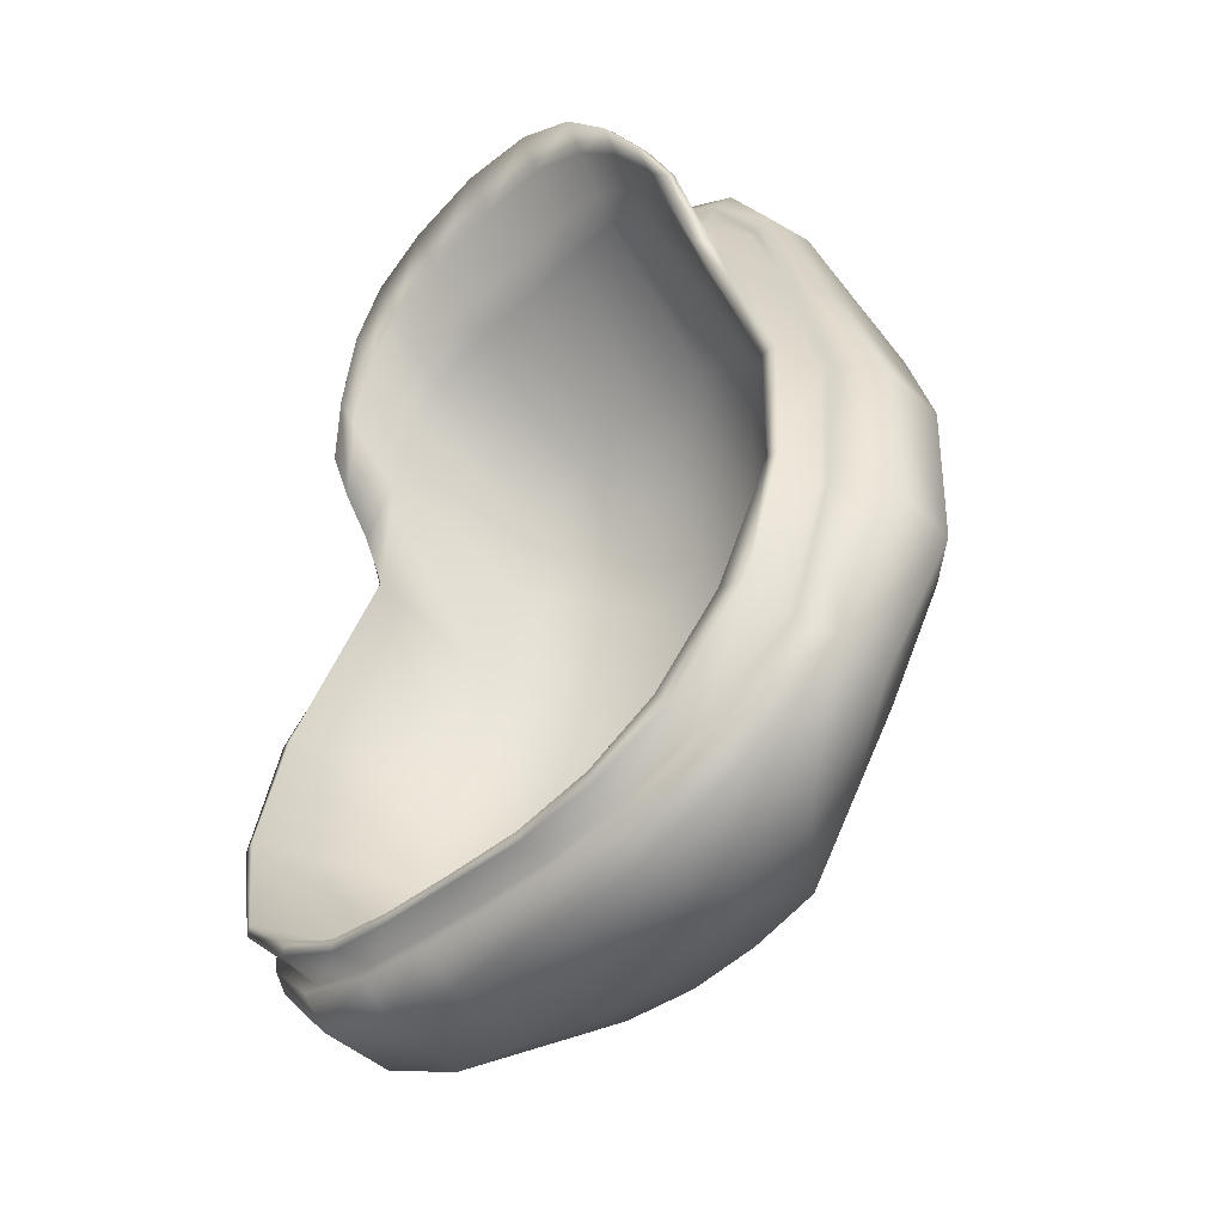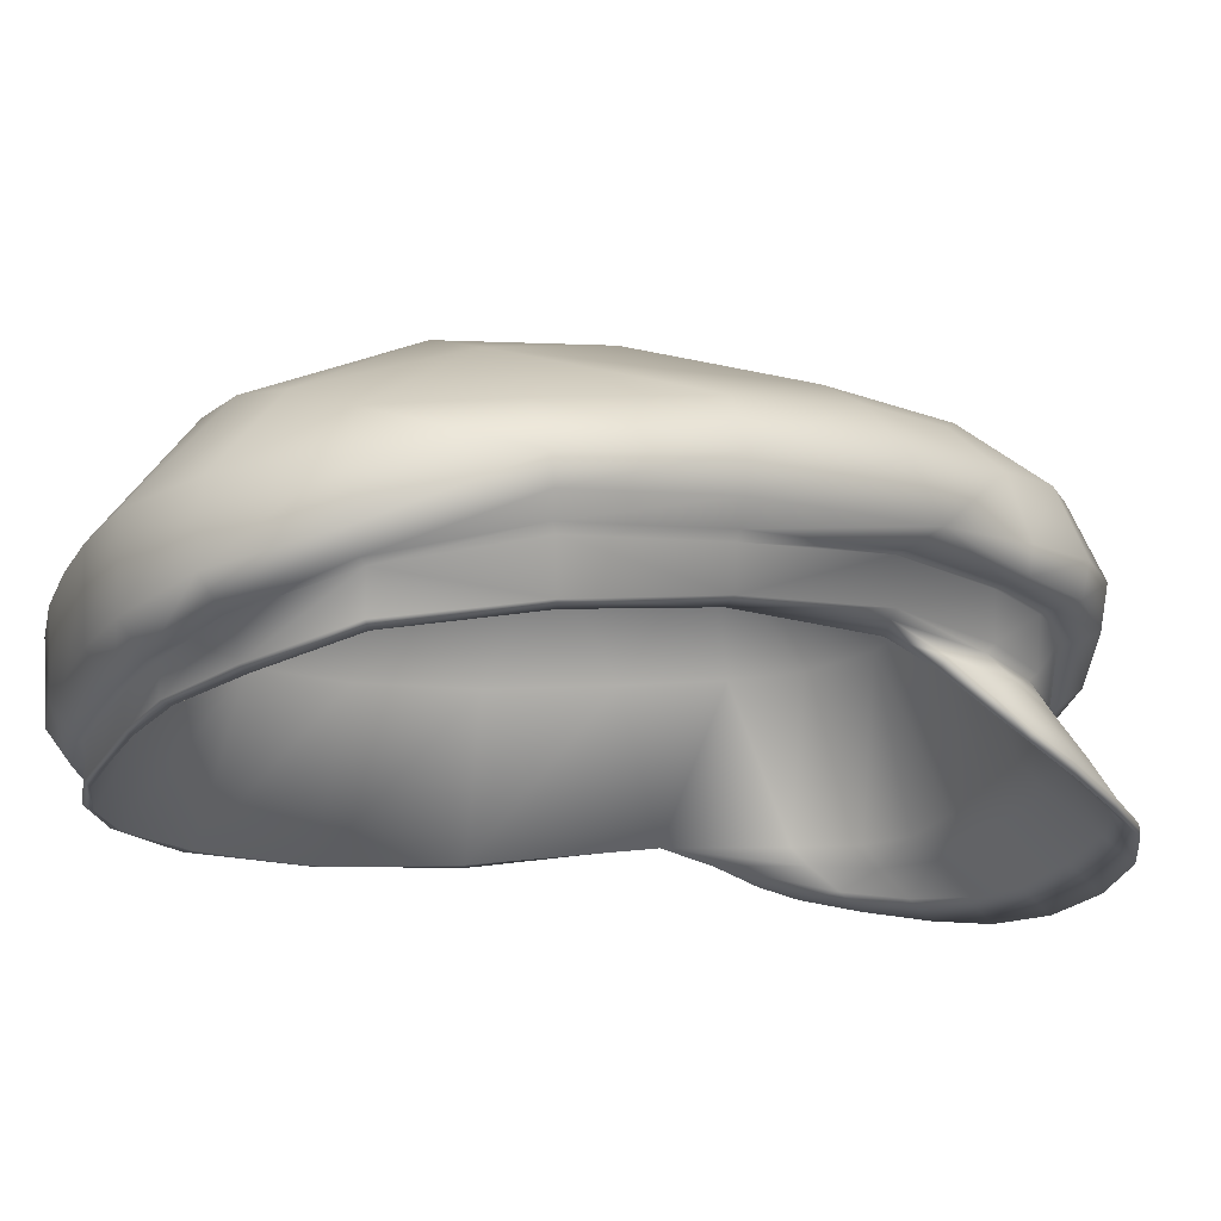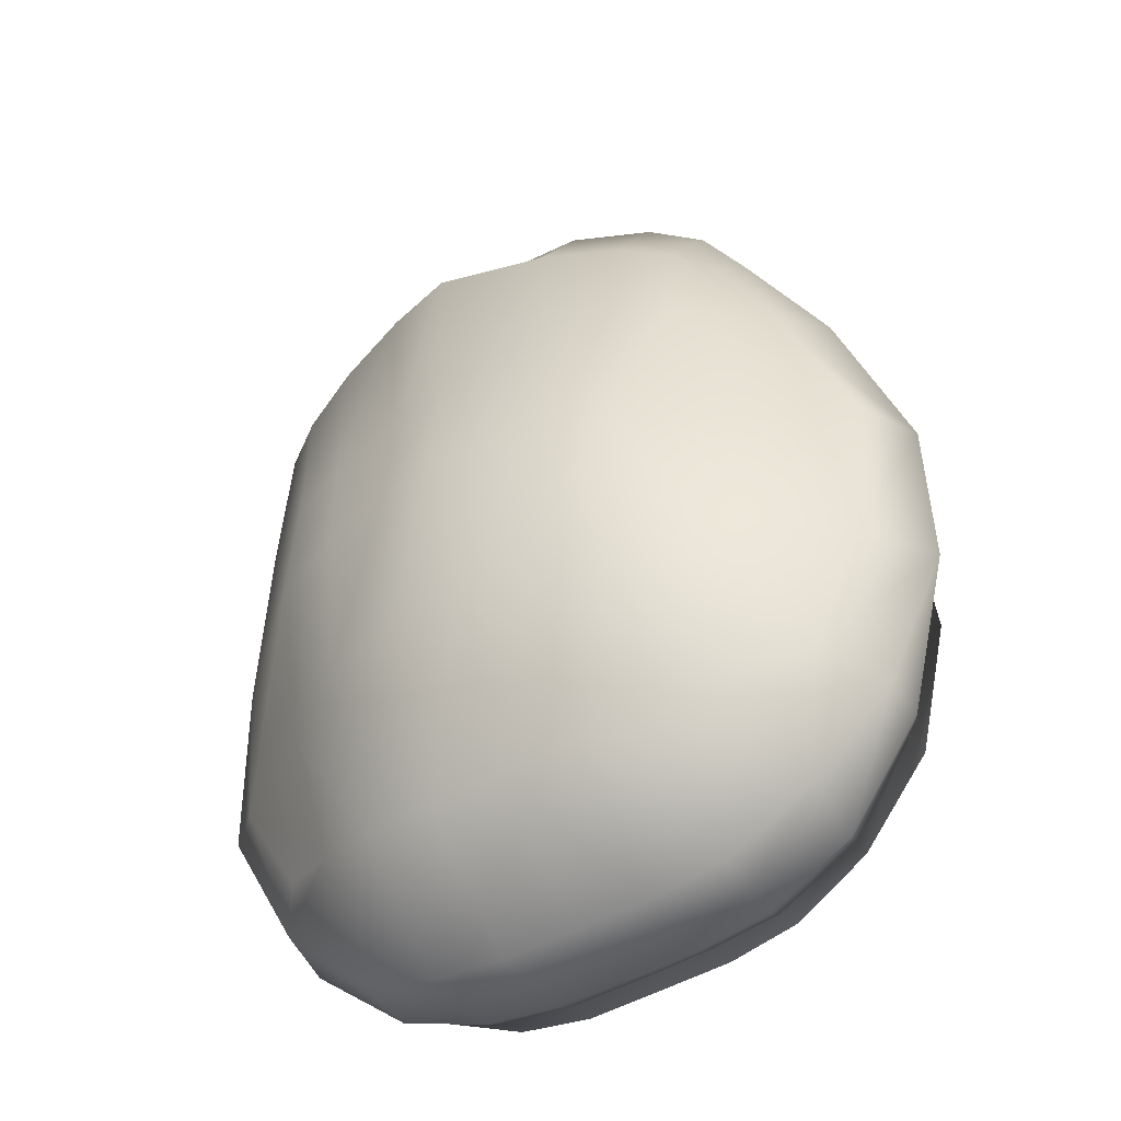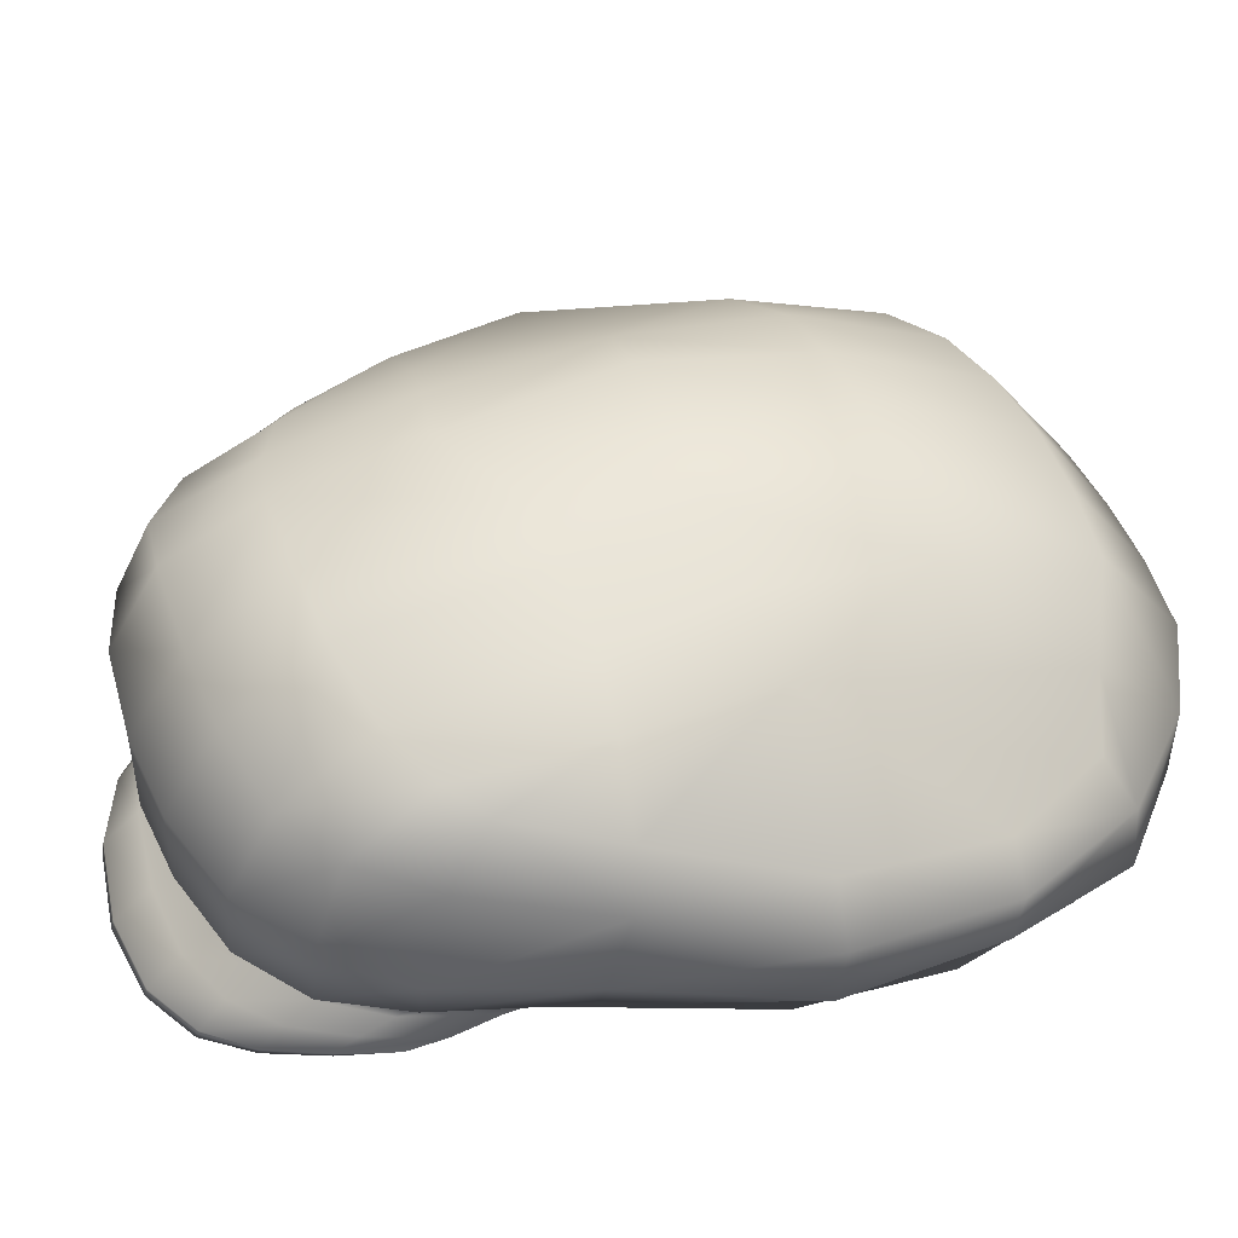
<metadata>
{"format":"obj","ext":"obj","renderer":"f3d","projection":"perspective","resolution":1024,"background":"white","views":[{"elev":-45.1,"azim":44.1,"up":"+Z"},{"elev":-20.5,"azim":-110.9,"up":"+Y"},{"elev":-50.0,"azim":-148.6,"up":"+Z"},{"elev":46.7,"azim":68.7,"up":"+Y"}]}
</metadata>
<code>
o slav_hat_0
v 3.312 68.91 -0.7216
v 3.52 68.8 -2.284
v 3.57 69.42 -0.7664
v 3.464 68.92 -0.6917
v 3.196 69.18 -3.713
v 3.174 68.72 -3.641
v 2.367 68.65 -4.502
v 1.523 68.59 -4.93
v 0.7361 68.57 -5.078
v -0.0603 68.91 -5.079
v -0.7983 68.91 -5.052
v -0.851 68.56 -5.046
v -1.561 68.95 -4.939
v -2.468 69.15 -4.564
v -1.628 68.59 -4.929
v -2.454 68.68 -4.491
v -3.278 68.88 -3.702
v 2.377 69.01 -4.541
v 0.6854 68.91 -5.08
v -1.622 68.56 -4.821
v -0.8502 68.52 -4.974
v -0.0624 68.56 -5.062
v 0.7353 68.52 -5.004
v -3.808 69.58 -2.333
v -3.295 69.31 -3.713
v -3.604 69.04 -2.242
v -3.729 69.08 -2.29
v -3.672 69.34 -0.7504
v 1.575 70.16 -5.368
v 3.489 69.46 -3.986
v 2.519 70.16 -4.879
v 1.486 68.93 -5.055
v 3.282 69.17 -3.8
v 2.439 68.99 -4.647
v 2.496 69.3 -4.89
v 3.652 69.28 -2.391
v 4.057 69.82 -2.44
v 4.062 69.77 -0.7992
v 4.067 70.37 -2.528
v 3.662 70.71 -2.58
v 3.401 70.15 -3.975
v 3.057 70.6 -3.752
v 2.388 70.96 -4.016
v 3.557 69.28 -2.337
v 1.455 68.95 -4.94
v 0.6977 68.92 -5.167
v -0.8104 68.92 -5.139
v -2.542 69.04 -4.653
v -3.501 69.56 -3.886
v -3.381 69.34 -3.799
v -2.599 69.36 -4.893
v -1.592 68.93 -5.054
v -0.0602 68.92 -5.168
v -0.0577 69.25 -5.42
v 0.6794 69.25 -5.437
v 1.501 69.26 -5.311
v -0.7892 69.25 -5.418
v -1.68 70.16 -5.368
v -1.607 69.26 -5.312
v -3.496 70.12 -3.965
v -2.623 70.17 -4.881
v -4.007 69.88 -2.422
v -4.186 70.11 -2.513
v -4.068 70.04 -0.8182
v -3.665 70.8 0.8936
v -1.636 71.37 -4.426
v -3.639 70.8 -2.512
v -4.258 70.34 -0.8747
v -3.084 70.76 -3.775
v -2.423 71.13 -4.171
v -2.516 71.75 -2.532
v -1.782 72.35 -1.027
v -2.384 71.99 0.6791
v -1.762 72.28 0.7817
v -3.904 70.98 -0.8758
v -2.598 71.77 -0.9905
v -2.328 71.85 2.016
v 0.9558 72.4 2.515
v 1.736 72.22 0.436
v 2.389 71.97 2.045
v 2.428 71.95 0.5307
v 2.736 71.79 1.74
v 2.441 72.03 -0.9718
v 2.488 71.49 -2.739
v 1.625 72.35 -0.968
v 0.8294 72.43 0.4535
v 3.667 70.92 -0.9235
v 1.53 71.37 -4.449
v 1.631 72.06 -2.731
v 0.7656 72.59 -0.9438
v 0.1656 72.58 0.4608
v -1.083 72.43 0.9414
v -1.141 72.58 -0.99
v -1.685 72.15 -2.753
v -0.8852 72.35 -2.77
v -0.8514 70.17 -5.483
v -0.8489 71.47 -4.541
v -0.0564 72.41 -2.775
v 0.0759 72.74 -0.9453
v 0.7753 72.31 -2.767
v 0.7462 70.17 -5.483
v 0.7436 71.47 -4.541
v -0.0526 71.52 -4.573
v -0.0526 70.18 -5.506
v 2.756 69.17 1.132
v -0.8685 69.41 3.393
v -0.0411 69.35 3.487
v 0.7062 69.32 3.572
v 2.514 69.24 2.355
v 2.41 69.19 2.327
v 2.934 69.17 1.09
v 3.122 69.57 1.015
v 2.054 69.24 3.019
v 2.623 69.67 2.31
v 1.47 69.26 3.392
v 2.183 69.61 3.014
v -0.8856 69.46 3.502
v -0.0404 69.38 3.621
v -2.15 69.62 2.842
v -2.2 70.17 2.868
v -3.032 70.17 1.02
v -3.503 69.29 -0.7711
v -2.914 69.74 1.07
v -2.515 69.69 2.225
v -1.624 69.55 3.255
v -1.572 69.5 3.188
v -2.631 68.8 2.453
v -1.898 69.25 2.808
v -2.32 69.13 2.421
v -2.372 68.6 3.026
v -2.005 68.44 3.646
v -1.985 68.67 3.377
v -2.632 69.33 1.604
v 1.315 68.85 3.518
v 1.364 68.53 3.914
v 0.7367 68.5 4.17
v -0.0318 68.95 3.721
v -0.0544 68.55 4.243
v -0.9297 68.58 4.112
v -1.575 68.61 3.833
v -1.53 68.95 3.408
v -1.949 69 3.03
v -2.364 68.83 2.765
v 1.813 68.59 3.493
v 1.794 68.87 3.184
v 2.462 68.65 2.57
v 2.189 68.7 2.905
v 2.194 68.93 2.574
v 0.6705 69.15 3.402
v 1.288 69.07 3.27
v 0.6884 68.88 3.684
v -0.0287 69.23 3.416
v -0.8487 69.22 3.329
v -0.8786 68.95 3.618
v 2.249 69.58 3.118
v 2.871 69.73 2.51
v 3.234 69.57 1.05
v 3.422 70.02 1.027
v 2.972 70.18 2.493
v 2.398 69.69 3.292
v 1.596 69.56 3.551
v 0.7325 69.59 3.626
v 0.7553 69.56 3.766
v 1.551 69.58 3.429
v 2.709 69.66 2.391
v 3.694 69.42 -0.7759
v 4.078 70.42 -0.8768
v 3.143 71.44 0.6574
v 3.459 70.92 0.7937
v 2.864 71.17 2.183
v 2.472 70.36 3.282
v 0.8004 69.84 4.066
v 1.709 69.76 3.818
v -0.911 69.78 3.572
v -0.0309 69.67 3.682
v -0.0299 69.63 3.826
v -1.693 70.09 3.315
v -1.746 70.12 3.443
v -2.273 70.19 2.975
v -2.563 70.19 2.219
v -2.653 70.2 2.302
v -3.138 70.18 1.058
v 1.786 70.59 3.79
v -0.0391 69.9 4.134
v 0.8837 70.75 4.071
v -0.9393 69.77 3.713
v -0.9913 69.99 3.976
v -2.528 70.61 3.217
v -2.899 70.52 2.441
v -2.825 70.24 2.435
v -2.439 70.26 3.172
v -1.861 70.21 3.689
v -3.421 70.32 1.291
v -2.487 71.31 2.909
v -1.882 71.45 3.382
v -1.921 70.69 3.757
v -1.032 70.87 4.041
v 0.0559 71.78 3.543
v -0.0176 70.82 4.134
v 1.829 71.54 3.307
v 2.411 71.36 2.917
v -3.243 71.43 0.6627
v -2.702 71.61 1.742
v -2.918 71.16 2.186
v -1.036 71.75 3.494
v -0.9661 72.29 2.488
v -1.707 72.07 2.304
v 0.2322 72.56 2.553
v 0.9442 71.72 3.514
v 1.78 72.16 2.347
v 2.539 68.93 1.658
v -0.038 69.06 3.712
v 0.6909 69.29 3.466
v 1.41 69.22 3.323
v 1.988 69.21 2.973
v 2.362 69.04 2.591
v 2.527 68.76 2.152
v 2.509 68.7 2.578
v 2.191 68.51 3.147
v 2.237 68.61 3.151
v 2.664 69.02 1.696
v 2.59 68.82 2.172
v 2.284 68.81 2.916
v 1.901 68.76 3.496
v 1.929 69.03 3.205
v 1.393 69.01 3.533
v 0.7469 68.67 4.109
v 0.7116 69.02 3.683
v -0.0456 68.72 4.169
v -0.9027 69.11 3.613
v -1.617 68.81 3.785
v -2.415 68.72 3.023
v -2.454 69.04 2.766
v -2.045 68.57 3.633
v -0.9618 68.45 4.425
v -0.9434 68.76 4.05
v -0.0702 68.39 4.568
v 0.7783 68.37 4.48
v 1.405 68.71 3.877
v 1.876 68.5 3.731
v 1.833 68.38 3.737
v 1.401 68.29 4.197
v 1.427 68.41 4.173
v 0.7651 68.26 4.507
v -0.0753 68.28 4.6
v -0.9473 68.33 4.455
v -1.598 68.38 4.126
v -1.627 68.5 4.101
v -2.671 68.88 2.458
v -2.645 69.02 2.056
v -2.063 68.9 3.362
v -2.064 69.27 3.034
v -2.443 69.4 2.433
v -2.704 69.14 2.075
v -2.709 69.45 1.64
v -2.403 69.65 2.191
v -2.735 69.7 1.102
v -2.064 69.57 2.796
v -1.592 69.17 3.41
v 0.0084 71.43 -3.095
v 1.5 71.56 -2.281
v 0.0461 72.12 -0.9496
v 0.0329 71.77 1.197
v -0.6864 71.83 0.9001
v -1.046 70.33 -4.479
v 1.015 70.33 -4.495
v 0.7037 71.47 -2.959
v 2.647 70.49 -3.216
v 1.657 71.6 -1.638
v 1.51 71.69 -0.4838
v 2.017 70.75 1.627
v 1.623 70.79 2.301
v 0.7677 71.73 0.9331
v 0.8737 70.82 2.727
v -0.0064 70.89 2.829
v -0.9157 70.91 2.652
v -1.615 70.95 2.19
v 1.524 68.55 -4.816
v 2.238 68.58 -4.411
v 2.954 70.57 -2.064
v 2.905 68.66 -3.586
v 3.417 68.77 -2.274
v 2.822 70.63 -0.7394
v 2.644 69.1 1.126
v 2.41 70.69 0.5908
v 2.171 69.1 2.366
v 1.77 69.08 2.976
v -1.488 69.2 3.144
v -2.243 69.35 2.217
v -2.622 69.58 1.092
v -2.946 71.01 -0.7713
v -3.04 70.83 -2.105
v -2.746 70.67 -3.279
v -2.402 71.06 0.5646
v -1.979 71 1.552
v -1.468 71.95 -0.5151
v -1.558 71.69 -2.001
v -0.6827 71.46 -2.956
v -2.115 70.51 -4.068
v -3.188 68.82 -3.639
v -2.375 68.65 -4.378
v -0.0625 68.52 -5.003
v -0.0256 70.28 -4.597
v 2.059 70.42 -4.002
v -3.899 69.65 -2.39
v -3.909 69.81 -0.8003
v -3.816 69.73 -0.7922
f 4 1 282
f 6 282 281
f 6 2 282
f 4 282 2
f 2 3 4
f 2 44 3
f 6 44 2
f 6 5 44
f 6 18 5
f 6 7 18
f 7 6 281
f 7 281 279
f 7 279 278
f 7 278 8
f 9 8 278
f 8 9 19
f 9 10 19
f 9 22 10
f 11 10 22
f 11 22 12
f 13 11 12
f 13 12 15
f 14 13 15
f 14 15 16
f 25 14 16
f 25 16 17
f 7 45 18
f 7 8 45
f 8 19 45
f 301 300 17
f 301 17 16
f 15 301 16
f 15 20 301
f 21 20 15
f 21 15 12
f 22 21 12
f 22 302 21
f 9 302 22
f 9 23 302
f 9 278 23
f 27 24 25
f 27 25 17
f 300 27 17
f 300 26 27
f 27 26 122
f 27 122 28
f 28 24 27
f 28 307 24
f 29 35 56
f 29 31 35
f 31 30 35
f 31 41 30
f 41 37 30
f 41 39 37
f 34 32 56
f 34 56 35
f 33 34 35
f 33 35 30
f 36 33 30
f 36 30 37
f 166 36 37
f 166 37 38
f 39 38 37
f 39 167 38
f 87 167 39
f 87 39 40
f 40 39 41
f 40 41 42
f 43 42 41
f 43 41 31
f 31 88 43
f 31 29 88
f 43 40 42
f 36 166 3
f 36 3 44
f 33 36 44
f 33 44 5
f 34 33 5
f 34 5 18
f 32 34 18
f 32 18 45
f 46 32 45
f 46 45 19
f 53 46 19
f 53 19 10
f 10 47 53
f 10 11 47
f 11 52 47
f 11 13 52
f 13 48 52
f 13 14 48
f 193 306 182
f 193 64 306
f 64 305 306
f 64 62 305
f 62 50 305
f 62 49 50
f 49 48 50
f 49 51 48
f 51 52 48
f 51 59 52
f 59 47 52
f 59 57 47
f 57 53 47
f 57 54 53
f 46 53 54
f 46 54 55
f 32 46 55
f 32 55 56
f 101 88 29
f 101 29 56
f 101 56 55
f 104 101 55
f 104 55 54
f 54 96 104
f 54 57 96
f 57 58 96
f 57 59 58
f 59 61 58
f 59 51 61
f 51 60 61
f 51 49 60
f 49 63 60
f 49 62 63
f 62 68 63
f 62 64 68
f 64 65 68
f 58 66 97
f 70 66 58
f 70 58 61
f 61 69 70
f 61 60 69
f 69 60 63
f 69 63 67
f 67 63 68
f 67 68 75
f 69 71 70
f 69 67 71
f 71 67 75
f 70 94 66
f 70 71 94
f 71 72 94
f 71 76 72
f 73 72 76
f 73 74 72
f 72 74 92
f 71 75 76
f 75 73 76
f 75 202 73
f 77 73 202
f 77 74 73
f 77 207 74
f 92 74 207
f 92 207 206
f 206 91 92
f 206 208 91
f 86 91 208
f 86 208 78
f 78 79 86
f 78 210 79
f 81 79 210
f 81 210 80
f 82 81 80
f 82 168 81
f 77 202 203
f 83 79 81
f 83 85 79
f 89 83 84
f 89 85 83
f 90 85 89
f 90 79 85
f 90 86 79
f 90 91 86
f 83 81 168
f 83 168 87
f 83 87 40
f 83 40 84
f 43 84 40
f 88 84 43
f 88 89 84
f 88 100 89
f 90 89 100
f 100 99 90
f 90 99 91
f 92 91 99
f 92 99 93
f 72 92 93
f 95 72 93
f 95 94 72
f 94 95 97
f 94 97 66
f 58 97 96
f 96 97 103
f 95 103 97
f 95 98 103
f 93 98 95
f 93 99 98
f 100 98 99
f 102 98 100
f 88 102 100
f 101 102 88
f 104 102 101
f 104 103 102
f 96 103 104
f 102 103 98
f 1 105 284
f 4 105 1
f 106 107 118
f 108 118 107
f 108 107 213
f 115 108 213
f 115 213 214
f 113 115 214
f 113 214 215
f 109 113 215
f 109 215 110
f 105 109 110
f 105 111 109
f 4 111 105
f 111 4 3
f 111 3 112
f 109 111 112
f 109 112 114
f 113 109 114
f 113 114 116
f 115 113 116
f 115 116 164
f 108 115 164
f 108 164 162
f 118 108 162
f 118 162 175
f 175 117 118
f 175 174 117
f 174 125 117
f 174 177 125
f 177 119 125
f 177 120 119
f 120 124 119
f 120 180 124
f 180 123 124
f 180 121 123
f 121 28 123
f 121 307 28
f 122 123 28
f 290 257 122
f 122 257 123
f 256 123 257
f 256 124 123
f 256 119 124
f 256 258 119
f 258 125 119
f 258 126 125
f 126 117 125
f 126 106 117
f 106 118 117
f 130 127 250
f 128 288 141
f 128 141 142
f 289 128 142
f 289 142 129
f 289 129 133
f 129 250 133
f 129 143 250
f 130 250 143
f 131 130 143
f 131 143 132
f 247 131 132
f 247 132 140
f 246 247 140
f 246 140 139
f 245 246 139
f 245 139 138
f 138 244 245
f 138 136 244
f 289 133 290
f 144 134 145
f 144 135 134
f 135 151 134
f 135 136 151
f 136 137 151
f 136 138 137
f 154 137 138
f 154 138 139
f 141 154 139
f 141 139 140
f 142 141 140
f 142 140 132
f 129 142 132
f 129 132 143
f 136 242 244
f 136 135 242
f 135 241 242
f 135 144 241
f 144 219 241
f 144 147 219
f 147 144 145
f 147 145 148
f 147 146 219
f 147 217 146
f 211 217 147
f 211 147 148
f 284 211 148
f 284 148 286
f 148 287 286
f 148 145 287
f 145 150 287
f 145 134 150
f 134 149 150
f 134 151 149
f 151 152 149
f 151 137 152
f 153 152 137
f 153 137 154
f 288 153 154
f 288 154 141
f 160 156 159
f 155 156 160
f 155 165 156
f 157 156 165
f 157 158 156
f 156 158 159
f 169 159 158
f 169 170 159
f 170 171 159
f 160 159 171
f 173 160 171
f 161 160 173
f 163 161 173
f 161 155 160
f 163 175 162
f 161 163 162
f 161 162 164
f 155 161 164
f 155 164 116
f 165 155 116
f 165 116 114
f 165 114 112
f 165 112 157
f 166 157 112
f 157 166 38
f 157 38 158
f 167 158 38
f 167 169 158
f 87 169 167
f 87 168 169
f 169 168 82
f 169 82 170
f 166 112 3
f 82 201 170
f 170 201 171
f 201 183 171
f 173 171 183
f 172 173 183
f 163 173 172
f 176 163 172
f 163 176 175
f 174 175 176
f 174 176 186
f 177 174 186
f 177 186 178
f 120 177 178
f 120 178 179
f 180 120 179
f 180 179 181
f 182 180 181
f 181 193 182
f 172 183 185
f 184 172 185
f 176 172 184
f 184 186 176
f 184 187 186
f 187 178 186
f 187 192 178
f 192 179 178
f 192 191 179
f 191 181 179
f 191 190 181
f 181 190 193
f 189 193 190
f 188 189 190
f 188 190 191
f 196 188 191
f 196 191 192
f 197 196 192
f 197 192 187
f 199 197 187
f 199 187 184
f 184 185 199
f 64 193 65
f 193 204 65
f 193 189 204
f 189 194 204
f 189 188 194
f 188 195 194
f 188 196 195
f 196 205 195
f 196 197 205
f 197 198 205
f 197 199 198
f 209 198 199
f 209 199 185
f 200 209 185
f 200 185 183
f 201 200 183
f 80 200 201
f 82 80 201
f 68 202 75
f 68 65 202
f 204 202 65
f 204 203 202
f 204 77 203
f 204 194 77
f 194 207 77
f 194 195 207
f 205 207 195
f 205 206 207
f 198 206 205
f 198 208 206
f 209 208 198
f 209 78 208
f 200 78 209
f 200 210 78
f 80 210 200
f 211 284 105
f 107 106 230
f 107 230 212
f 212 213 107
f 212 228 213
f 228 214 213
f 228 226 214
f 226 215 214
f 226 225 215
f 225 110 215
f 225 216 110
f 216 105 110
f 216 221 105
f 211 105 221
f 217 211 221
f 217 221 222
f 217 222 218
f 222 220 218
f 219 218 220
f 219 146 218
f 217 218 146
f 223 240 220
f 222 223 220
f 221 223 222
f 221 216 223
f 216 224 223
f 216 225 224
f 225 239 224
f 225 226 239
f 226 227 239
f 226 228 227
f 228 229 227
f 228 212 229
f 236 229 212
f 236 212 230
f 231 236 230
f 127 249 254
f 249 233 254
f 249 232 233
f 232 251 233
f 232 234 251
f 234 231 251
f 234 248 231
f 248 236 231
f 248 235 236
f 235 229 236
f 235 237 229
f 227 229 237
f 227 237 238
f 239 227 238
f 239 238 243
f 224 239 243
f 224 243 240
f 223 224 240
f 241 219 220
f 241 220 240
f 242 241 240
f 242 240 243
f 244 242 243
f 244 243 238
f 245 244 238
f 245 238 237
f 237 246 245
f 237 235 246
f 235 247 246
f 235 248 247
f 248 131 247
f 248 234 131
f 234 130 131
f 234 232 130
f 232 127 130
f 232 249 127
f 127 254 250
f 254 133 250
f 231 230 259
f 251 231 259
f 251 259 252
f 233 251 252
f 233 252 253
f 254 233 253
f 254 253 255
f 254 255 133
f 255 290 133
f 255 257 290
f 256 257 255
f 256 255 253
f 258 256 253
f 258 253 252
f 126 258 252
f 126 252 259
f 106 126 259
f 106 259 230
f 298 260 262
f 260 267 262
f 267 261 262
f 261 269 262
f 269 270 262
f 270 273 262
f 273 263 262
f 263 264 262
f 299 265 298
f 265 260 298
f 265 303 260
f 303 267 260
f 303 266 267
f 266 304 267
f 304 261 267
f 304 268 261
f 268 269 261
f 268 280 269
f 280 270 269
f 280 283 270
f 283 285 270
f 285 273 270
f 285 271 273
f 271 272 273
f 272 274 273
f 274 263 273
f 274 275 263
f 275 264 263
f 275 276 264
f 276 277 264
f 278 279 304
f 279 268 304
f 279 281 268
f 281 280 268
f 281 282 280
f 282 283 280
f 282 1 283
f 1 285 283
f 1 284 285
f 284 271 285
f 284 286 271
f 286 272 271
f 286 287 272
f 287 274 272
f 287 150 274
f 150 149 274
f 149 275 274
f 149 152 275
f 152 276 275
f 152 153 276
f 153 288 276
f 288 277 276
f 288 128 277
f 128 295 277
f 128 289 295
f 289 294 295
f 289 290 294
f 290 291 294
f 290 122 291
f 122 292 291
f 122 26 292
f 26 293 292
f 26 300 293
f 295 294 296
f 294 291 296
f 291 297 296
f 291 292 297
f 292 293 297
f 277 295 264
f 295 296 264
f 264 296 262
f 296 297 262
f 297 298 262
f 293 298 297
f 293 299 298
f 300 299 293
f 300 301 299
f 301 265 299
f 301 20 265
f 20 21 265
f 21 303 265
f 21 302 303
f 302 266 303
f 302 23 266
f 23 278 266
f 278 304 266
f 14 25 48
f 50 48 25
f 25 305 50
f 25 24 305
f 24 306 305
f 24 307 306
f 307 182 306
f 307 121 182
f 182 121 180

</code>
